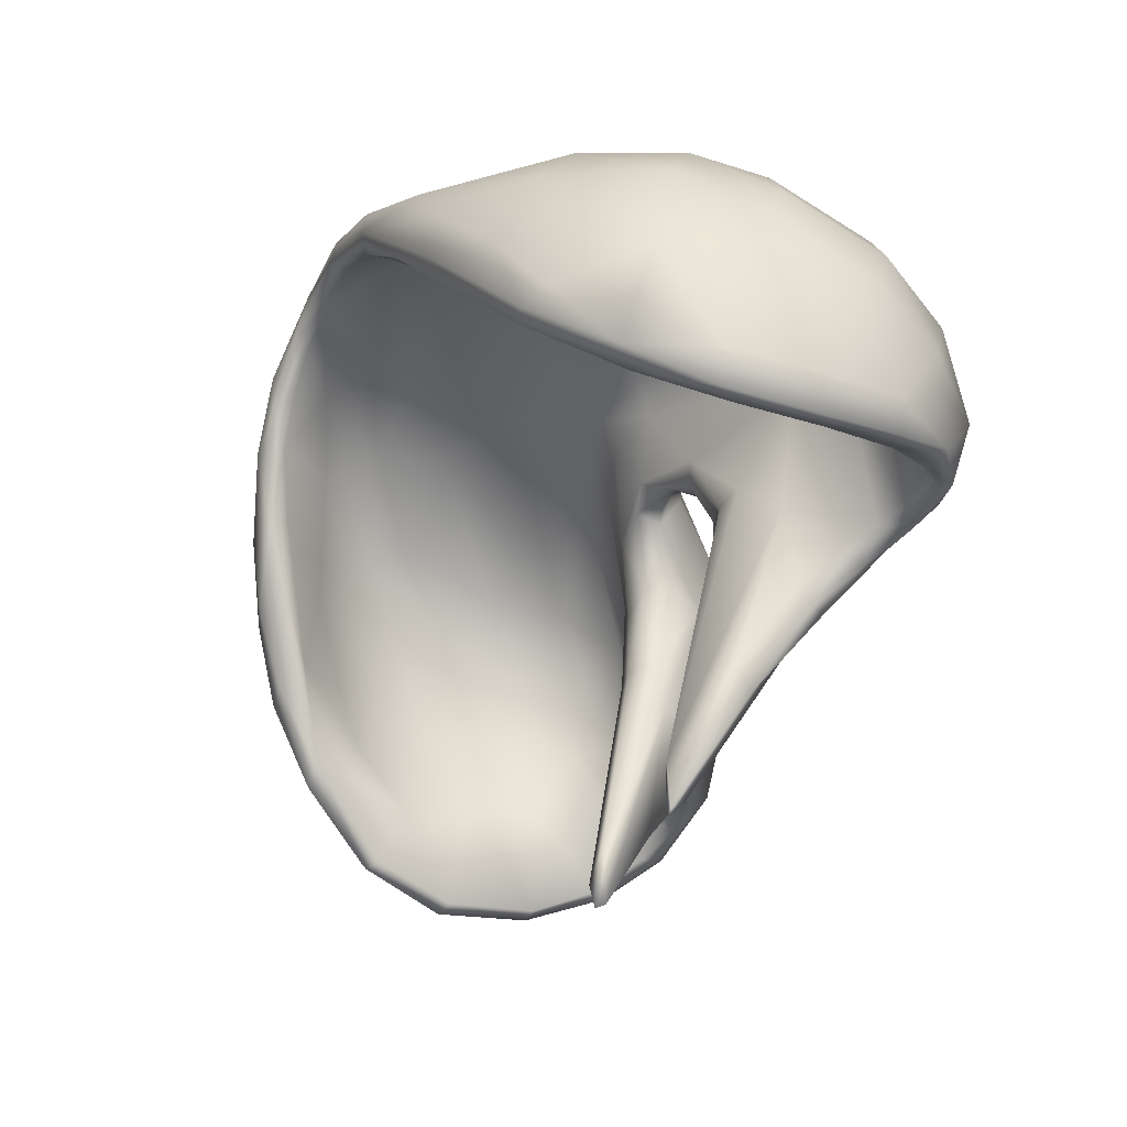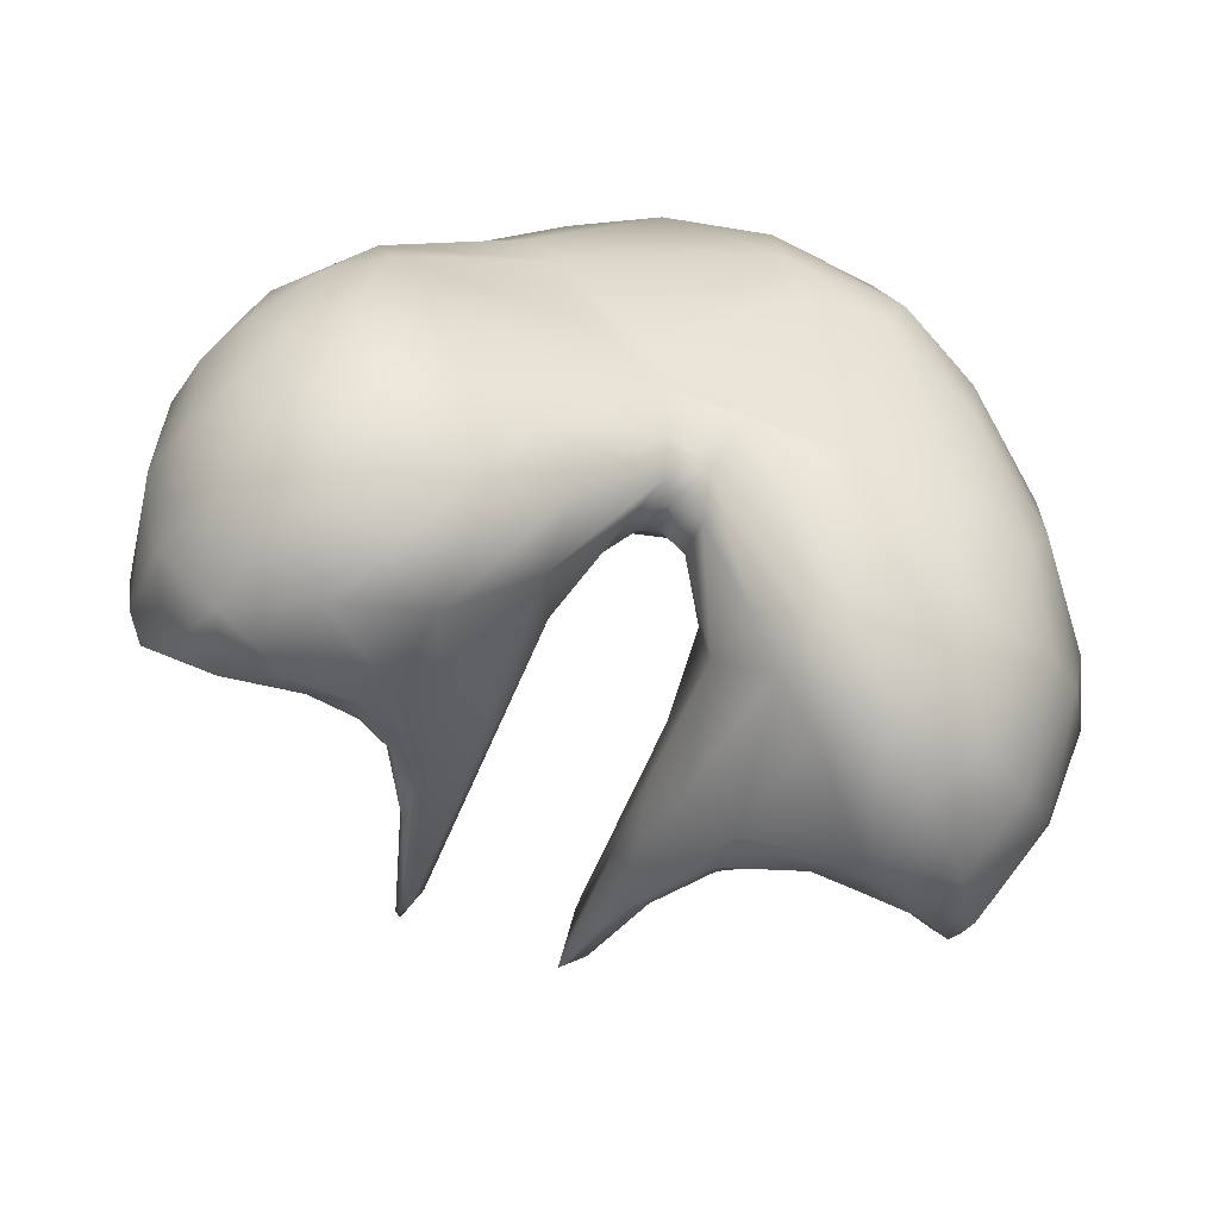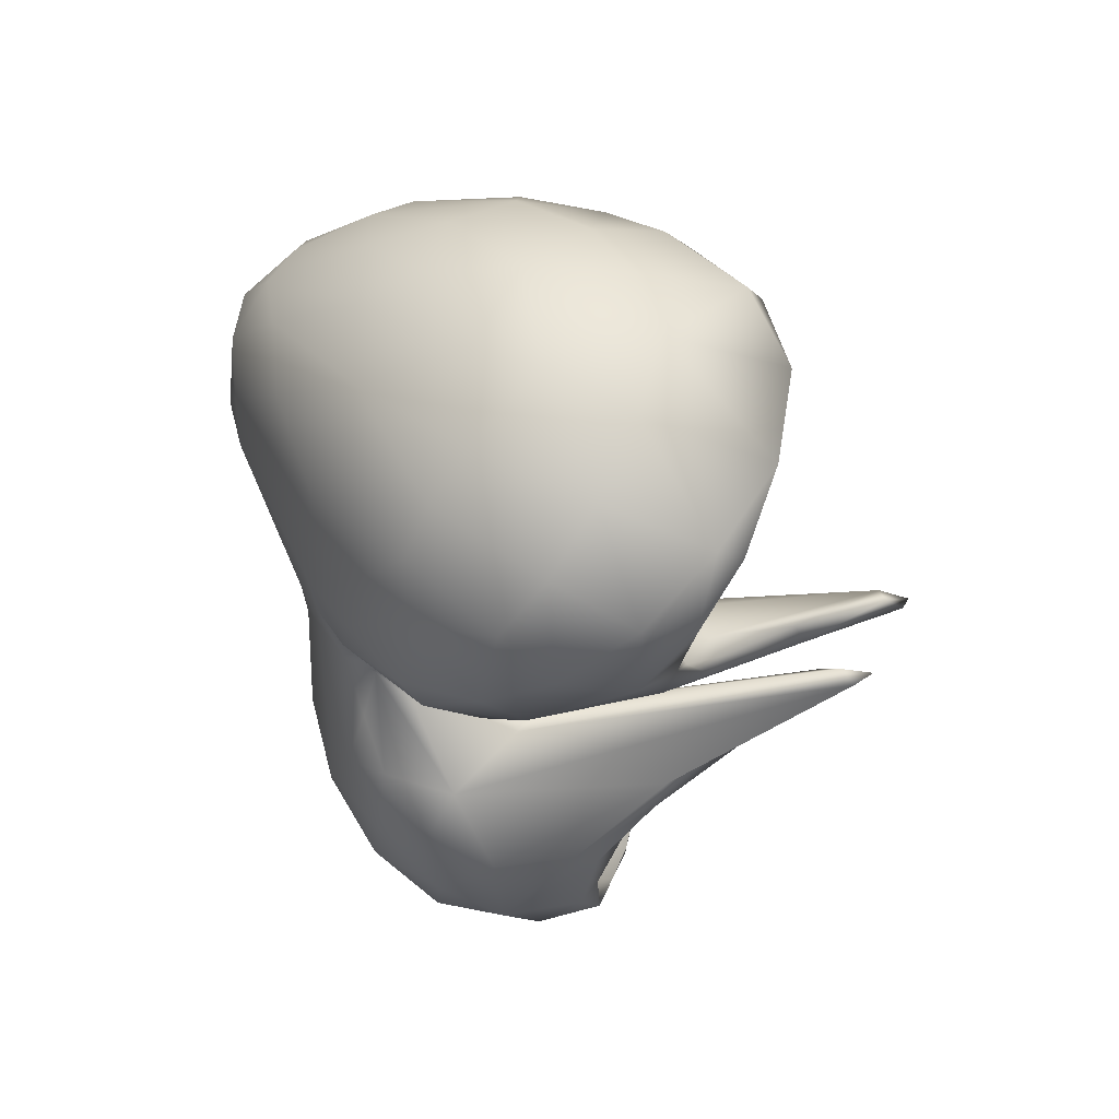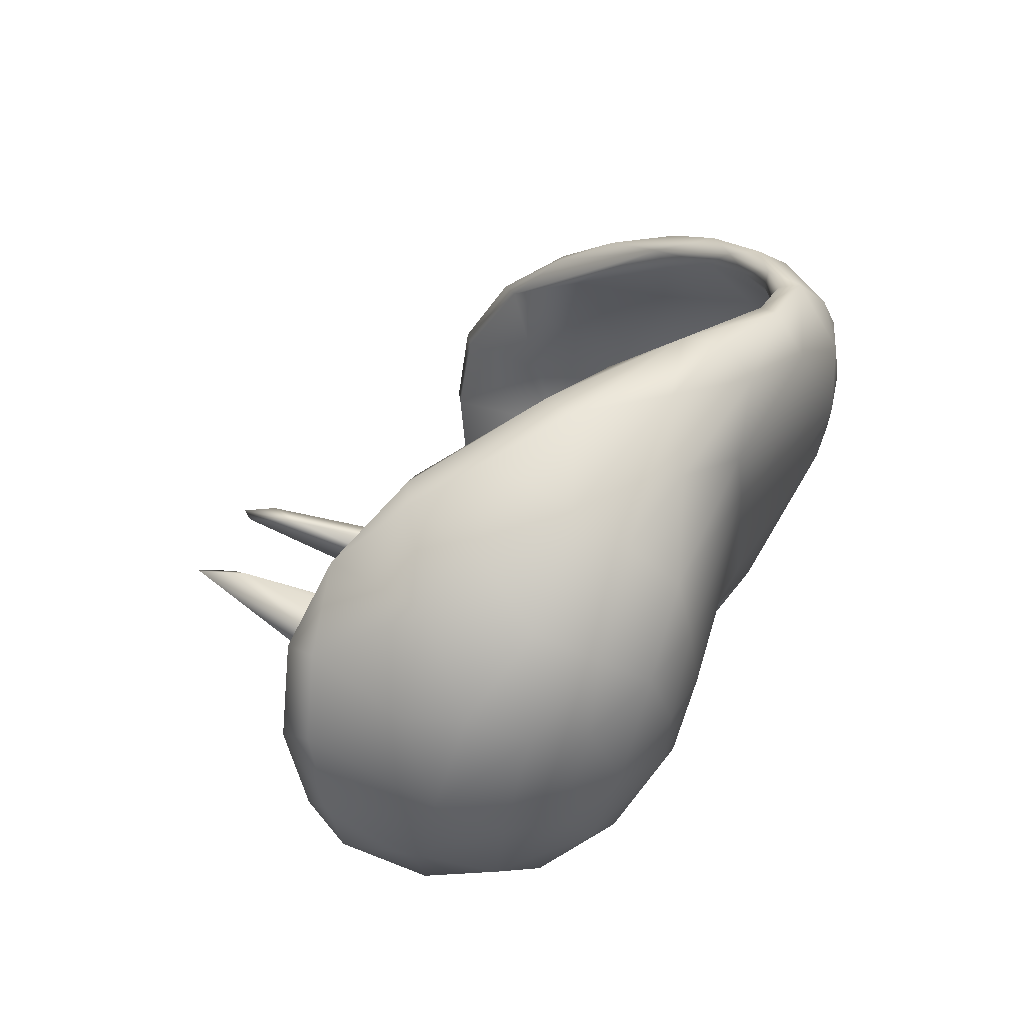
<metadata>
{"format":"obj","ext":"obj","renderer":"f3d","projection":"perspective","resolution":1024,"background":"white","views":[{"elev":-42.0,"azim":67.0,"up":"+Y"},{"elev":-68.2,"azim":158.7,"up":"+Z"},{"elev":-30.0,"azim":-97.3,"up":"+Z"},{"elev":24.9,"azim":101.5,"up":"+Z"}]}
</metadata>
<code>
o diaphragm_organs_polySurface1.003
v -0.6283 5.237 7.258
v -3.809 5.175 6.174
v -2.858 6.017 5.093
v 1.185 5.388 6.269
v 1.161 4.95 7.242
v -3.866 6.759 2.54
v -4.459 6.921 3.872
v -6.547 5.938 2.974
v 9.949 2.259 -0.2259
v 9.785 2.404 1.714
v 10.67 0.9293 -0.1627
v 8.984 2.877 -1.934
v -10.76 1.622 -0.3626
v -11.36 0.07119 -1.056
v -10.91 0.4977 1.864
v -9.898 -0.05559 0.5861
v -9.371 0.04168 2.383
v -10.1 -2.099 -0.7146
v -9.643 0.1575 -1.857
v -9.273 1.766 -1.055
v 8.717 2.303 1.786
v 8.649 2.468 -0.492
v 9.133 1.023 -1.422
v 9.083 0.4648 1.97
v 9.558 -0.05337 0.3064
v 1.986 -10.31 -0.9703
v -2.22 -10.32 -0.9786
v 1.832 -10.41 -1.003
v -2.689 -9.581 -1.334
v 1.806 -9.857 -1.416
v 1.839 1.019 -1.961
v 1.13 2.962 -1.143
v 2.336 -0.8786 -2.456
v 3.04 -0.8025 -2.612
v 10.36 0.2336 -2.91
v 10.88 -1.38 -2.111
v 9.26 -0.205 -4.917
v 9.704 1.483 -2.962
v -0.07971 2.309 -2.585
v -0.6136 3.399 -2.51
v -2.109 3.778 -3.19
v 0.5183 3.687 -2.117
v 0.2629 2.869 -2.654
v -0.9664 4.42 -1.641
v 4.052 -2.067 -3.239
v 4.054 -4.344 -3.496
v 4.922 -3.63 -4.361
v -3.856 -4.236 -2.534
v -4.248 -1.326 -3.023
v -5.167 -3.268 -4.073
v -3.249 -2.498 -2.259
v 6.147 0.7683 -4.106
v 4.884 1.712 -3.4
v 6.695 1.46 -3.781
v 5.2 2.977 -2.626
v -8.027 2.709 -4.13
v -6.203 3.598 -3.663
v -6.662 2.496 -4.953
v -7.963 0.6167 -5.876
v 3.083 1.125 -5.623
v 4.096 -0.5574 -6.125
v 0.6834 1.892 -3.154
v 2.183 0.6771 -5.026
v 1.56 -0.8669 -3.442
v 0.9913 0.7106 -2.848
v -2.251 1.34 -4.699
v -2.037 -0.2859 -3.995
v -4.402 -0.3944 -6.072
v -3.19 0.4881 -5.474
v -4.006 -3.672 -4.949
v -6.539 -2.64 -6.26
v -2.676 -3.489 -4.011
v 6.417 -1.059 -6.538
v 5.342 0.7699 -6.258
v 8.447 -2.267 -5.865
v 4.389 -2.717 -5.64
v 6.574 -3.145 -6.002
v -7.117 -0.7404 -6.501
v -5.653 0.7632 -6.284
v -8.371 -3.696 -5.688
v -8.764 -2.399 -5.973
v -9.938 -3.88 -4.556
v -10.6 -1.212 -3.945
v -9.439 -0.2953 -5.258
v -10.44 -5.185 -2.536
v -10.51 -5.593 -0.04958
v -9.569 -4.539 -4.463
v -9.905 -5.143 2.246
v -10.29 -4.737 2.244
v -9.941 -5.183 -2.55
v -10.11 -5.456 -0.2125
v -9.651 -4.998 2.021
v -8.35 -3.3 4.281
v -8.959 -3.708 4.277
v -7.178 -1.122 5.175
v -9.216 -1.89 2.812
v -8.485 -0.5081 3.8
v -5.239 1.81 6.493
v -7.327 1.506 4.876
v -5.73 4.204 5.45
v -7.754 2.658 4.107
v -7.765 3.576 3.229
v -5.205 5.355 4.29
v -2.696 5.932 3.848
v 0.3022 5.52 4.493
v 4.587 4.319 3.5
v -2.566 5.289 1.46
v 1.199 4.641 2.064
v 2.237 4.031 0.2857
v -0.5716 3.955 -0.1909
v 1.685 3.548 -0.7277
v 5.417 3.599 -1.379
v 7.465 -0.5463 -4.388
v 8.343 -0.7699 -3.876
v 8.134 1.072 -3.323
v 9.042 -0.9573 -2.96
v 7.55 2.39 -2.638
v 6.539 3.248 -1.974
v 7.325 3.591 0.1067
v 7.172 3.758 2.152
v 7.379 3.341 3.21
v 6.121 3.142 4.873
v 3.311 4.615 5.892
v 3.988 2.48 6.958
v 2.794 3.761 7.319
v -1.761 4.933 7.288
v -2.786 4.293 7.285
v -3.956 3.158 7.133
v -5.158 1.509 7.007
v -7.55 -1.753 5.711
v -6.821 -0.03576 6.62
v -8.391 -1.779 5.583
v -9.575 -3 4.208
v -11.11 -2.039 1.807
v -11.44 -2.51 -0.08937
v -11.32 -1.973 -2.142
v -10.3 1.552 -2.612
v -9.259 2.277 -3.462
v -8.856 3.989 -0.1856
v -8.207 3.999 -1.608
v -6.285 4.724 -1.731
v -3.431 4.746 -2.156
v -4.028 3.746 -3.709
v 1.048 4.326 -0.9654
v 1.404 4.842 0.3023
v 3.01 4.613 0.4739
v 3.692 5.051 3.511
v 7.432 4.303 1.404
v 5.829 4.329 -0.7512
v 4.403 4.994 4.85
v 7.807 4.002 2.936
v 6.411 3.848 5.161
v 8.396 2.853 4.064
v 10.24 0.9095 2.535
v 8.444 1.526 4.962
v 9.548 -0.5113 4.122
v 10.27 -1.699 2.874
v 7.959 -0.7024 5.809
v 10.27 -4.494 1.381
v 11.02 -2.134 0.368
v 8.688 -2.436 4.82
v 9.272 -4.228 3.426
v 10.52 -4.62 -0.822
v 10.23 -4.29 -2.922
v 9.839 -5.23 1.338
v 10.07 -5.392 -1.033
v 9.756 -4.909 -3.119
v 9.178 -4.223 -4.663
v 9.676 -5.311 -1.186
v 9.303 -4.873 -3.137
v 8.594 -4.366 -4.404
v 7.936 -3.879 -5.517
v 7.638 -3.696 -4.916
v 6.614 -3.555 -5.058
v 6.032 -3.56 -5.596
v 5.702 -3.497 -4.835
v 9.503 -1.046 -1.66
v 8.17 3.176 1.056
v 8.085 1.973 3.363
v 6.88 1.422 4.775
v 6.728 -1.209 5.247
v 5.256 0.8841 6.309
v 4.708 1.737 7.193
v 3.75 3.413 7.711
v 1.106 5.096 7.713
v -0.6908 5.378 7.669
v -1.79 5.007 7.727
v -3.328 3.797 7.652
v -4.429 3.227 7.722
v -6.372 1.861 7.103
v -7.73 0.1968 6.373
v -9.328 0.4656 4.964
v -10.41 -1.12 3.481
v -9.484 2.043 4.061
v -9.914 2.592 2.245
v -8.891 4.055 1.99
v -6.419 5.722 0.9983
v -1.973 6.599 2.383
v -1.306 6.965 4.087
v -1.11 6.964 5.959
v 1.507 6.259 6.59
v 3.595 5.174 6.71
v 5.391 3.388 6.842
v 6.702 1.162 6.681
v 8.044 -2.619 5.131
v 7.529 -2.564 5.086
v 8.812 -4.439 2.952
v 9.512 -5.244 0.9312
v 9.266 -2.035 1.807
v 7.889 -2.907 4.094
v 8.535 -0.5124 3.156
v 6.119 0.4038 6.788
v 3.436 4.485 7.526
v 1.35 5.555 7.681
v -1.06 5.923 7.663
v -2.981 4.625 7.888
v -6.874 2.741 6.651
v -7.168 3.727 5.923
v -8.454 3.814 4.002
v -5.827 6.136 4.69
v -5.836 5.508 5.711
v -4.302 5.293 7.152
v -3.831 6.739 5.683
v -2.413 6.518 6.752
v 4.761 -4.028 -4.877
v 4.932 -3.356 -5.52
v 3.703 -4.714 -4.407
v 3.892 -4.85 -3.953
v 2.839 -7.041 -2.753
v 3.061 -6.603 -2.241
v 1.955 -8.944 -0.9226
v 1.562 -9.454 -1.082
v 2.893 -4.966 -4.053
v 1.836 -1.772 -2.48
v 1.57 -0.6159 -2.647
v 1.317 0.6912 -2.153
v 0.5893 1.132 -2.075
v 0.3744 1.394 -2.451
v 2.229 2.446 -4.535
v 1.323 3.067 -3.354
v 4.349 2.452 -5.101
v 3.259 3.374 -3.721
v 6.764 2.412 -4.74
v 7.636 0.6072 -5.779
v 5.34 3.722 -3.144
v 8.426 2.063 -4.078
v 7.161 3.676 -2.441
v 7.726 3.936 -0.8228
v 8.818 3.531 0.7673
v -0.3205 1.776 -2.428
v -0.8269 2.305 -2.961
v -3.33 1.891 -5.301
v -4.064 2.475 -5.115
v -0.8561 1.25 -2.347
v -1.682 -0.02458 -2.993
v -1.96 -0.09622 -2.361
v -2.517 -2.645 -2.096
v -1.975 -2.616 -2.505
v -2.048 -3.906 -2.894
v -2.732 -7.469 -2.668
v -5.754 -3.697 -5.295
v -6.965 -3.691 -5.474
v -8.203 -3.952 -5.019
v -9.213 -4.571 -4.15
v -7.173 -3.384 -5.071
v -9.056 -0.309 -3.452
v -9.809 -1.808 -2.342
v -9.897 -2.936 1.279
v -8.109 1.793 -3.167
v -7.19 3.082 -2.323
v -7.943 3.46 -0.3943
v -8.153 -0.295 -4.204
v -4.961 4.02 -1.453
v -5.886 4.238 -0.5259
v -6.485 1.702 -3.696
v -3.869 3.814 -1.686
v -5.574 1.322 -3.63
v -2.004 3.236 -1.349
v -3.486 0.5387 -2.504
v -0.4882 3.12 -1.002
v -1.897 1.273 -1.722
v 0.05602 1.566 -1.385
v -0.783 1.315 -1.666
v -0.1445 1.502 -2.16
v -2.738 -0.4761 -2.242
v -7.233 -0.5467 -4.508
v -6.162 -3.486 -4.884
v -5.197 -4.032 -4.795
v -4.362 -4.72 -3.596
v -3.3 -7.084 -2.573
v -2.507 -9.48 -0.9566
v -2 -8.535 -1.126
v -3.954 -4.825 -4.341
v -4.13 -5.071 -3.966
v -2.167 -10.17 -1.235
v -2.461 4.651 0.01244
v -4.83 5.242 2.228
v -7.46 4.053 2.085
v -8.795 2.734 0.683
v -9.084 1.919 1.845
v 10.06 -2.191 -4.14
v 11.02 -0.5414 0.45
f 1 126 2
f 3 4 1
f 9 10 11
f 16 18 19
f 25 22 23
f 25 24 21
f 35 37 38
f 43 40 42
f 40 44 42
f 46 47 45
f 49 50 48
f 51 49 48
f 54 53 52
f 58 56 57
f 60 61 63
f 64 62 63
f 66 67 69
f 70 68 69
f 67 72 69
f 76 61 73
f 75 77 73
f 73 226 76
f 71 79 68
f 81 78 71
f 81 83 84
f 84 78 81
f 85 91 86
f 86 92 88
f 93 88 92
f 95 96 97
f 95 97 99
f 99 98 95
f 101 100 99
f 100 102 103
f 103 2 100
f 3 1 2
f 3 103 104
f 108 106 105
f 108 110 109
f 55 112 109
f 34 53 31
f 53 45 176
f 176 52 53
f 174 113 52
f 113 115 54
f 117 55 54
f 119 109 112
f 106 121 123
f 4 106 123
f 122 125 123
f 123 5 4
f 98 128 129
f 129 95 98
f 129 130 93
f 93 95 129
f 94 93 130
f 132 133 94
f 89 135 86
f 135 85 86
f 136 82 85
f 83 14 137
f 137 84 83
f 138 59 84
f 138 139 140
f 140 56 138
f 141 57 56
f 142 143 57
f 142 41 143
f 142 44 41
f 145 147 146
f 148 146 147
f 147 151 148
f 151 152 153
f 153 10 151
f 155 154 153
f 157 161 162
f 162 159 157
f 163 165 166
f 166 164 163
f 167 168 164
f 167 169 170
f 170 168 167
f 172 168 171
f 171 173 172
f 174 172 173
f 173 114 113
f 171 116 114
f 170 177 116
f 23 116 177
f 23 117 115
f 22 118 117
f 21 120 178
f 21 179 121
f 180 181 182
f 182 124 180
f 125 183 184
f 184 185 125
f 186 5 185
f 187 1 186
f 187 127 126
f 188 128 127
f 189 129 188
f 131 189 190
f 131 130 129
f 132 131 191
f 132 191 192
f 132 193 133
f 134 133 193
f 193 15 134
f 134 14 135
f 194 195 15
f 15 192 194
f 196 139 13
f 6 142 141
f 198 199 145
f 147 145 199
f 199 150 147
f 150 201 202
f 152 202 203
f 203 153 152
f 204 155 203
f 205 162 161
f 162 206 207
f 207 165 162
f 208 166 165
f 208 209 25
f 25 169 208
f 211 25 209
f 211 181 180
f 180 179 211
f 206 182 181
f 183 124 182
f 213 214 184
f 215 185 214
f 215 216 187
f 217 191 190
f 192 218 194
f 219 196 195
f 220 8 196
f 219 220 196
f 222 215 224
f 201 200 215
f 214 202 201
f 213 203 202
f 203 213 184
f 184 204 203
f 200 7 223
f 223 7 220
f 217 189 222
f 212 158 204
f 206 205 212
f 210 207 206
f 199 6 7
f 197 8 7
f 197 141 140
f 179 21 24
f 176 225 175
f 175 174 176
f 172 175 77
f 227 233 76
f 227 225 228
f 228 229 227
f 228 230 229
f 230 231 26
f 231 232 26
f 232 30 28
f 229 30 233
f 229 26 30
f 28 30 26
f 233 227 229
f 30 63 233
f 30 64 63
f 234 235 64
f 235 65 64
f 236 237 65
f 237 238 65
f 65 238 62
f 43 63 62
f 239 60 63
f 241 74 60
f 243 244 74
f 246 37 244
f 246 247 12
f 12 38 246
f 249 12 248
f 249 151 10
f 10 9 249
f 149 148 248
f 247 245 149
f 245 146 149
f 242 144 245
f 40 66 252
f 252 41 40
f 253 143 41
f 79 58 253
f 79 78 59
f 79 59 58
f 252 68 79
f 251 67 66
f 254 255 67
f 254 256 255
f 256 258 255
f 258 259 67
f 258 292 259
f 72 67 259
f 261 71 70
f 262 80 71
f 264 267 90
f 90 18 91
f 268 91 18
f 18 16 268
f 267 266 19
f 267 19 18
f 19 269 20
f 270 20 269
f 269 275 270
f 270 276 273
f 275 277 276
f 278 279 281
f 281 280 278
f 284 237 283
f 284 250 39
f 39 238 284
f 284 254 250
f 283 254 284
f 281 256 283
f 279 285 281
f 279 51 285
f 285 257 256
f 279 277 49
f 277 286 287
f 287 49 277
f 50 287 288
f 288 289 50
f 289 291 48
f 291 257 51
f 292 295 259
f 259 295 260
f 260 293 70
f 293 288 261
f 294 260 290
f 294 290 289
f 29 291 290
f 291 27 292
f 292 27 295
f 29 260 295
f 295 27 29
f 287 262 261
f 263 286 272
f 272 266 263
f 275 272 286
f 32 280 282
f 110 278 280
f 296 276 110
f 296 274 273
f 273 276 296
f 107 297 274
f 297 298 271
f 299 102 300
f 299 16 20
f 20 271 299
f 300 101 17
f 17 16 300
f 17 99 97
f 96 16 17
f 298 103 102
f 297 103 298
f 297 104 103
f 297 107 104
f 110 108 107
f 32 111 110
f 237 236 282
f 268 93 92
f 264 85 87
f 87 263 264
f 242 239 240
f 245 241 242
f 244 75 73
f 73 74 244
f 301 75 37
f 301 164 168
f 168 75 301
f 168 172 75
f 36 163 164
f 160 36 302
f 160 159 163
f 11 154 302
f 302 157 160
f 36 11 302
f 236 33 31
f 234 231 33
f 234 232 231
f 45 34 231
f 228 47 46
f 58 57 143
f 137 13 139
f 100 128 98
f 9 35 38
f 4 5 1
f 2 126 127
f 13 14 15
f 16 19 20
f 25 21 22
f 31 33 34
f 43 39 40
f 40 41 44
f 54 55 53
f 58 59 56
f 64 65 62
f 63 61 233
f 70 71 68
f 69 72 70
f 73 61 74
f 75 172 77
f 73 77 226
f 71 78 79
f 71 80 81
f 81 82 83
f 84 59 78
f 82 81 80
f 85 82 87
f 88 89 86
f 85 90 91
f 86 91 92
f 93 94 88
f 95 93 96
f 99 100 98
f 100 101 102
f 103 3 2
f 104 105 3
f 105 4 3
f 105 107 108
f 108 109 106
f 111 55 109
f 55 111 32
f 32 53 55
f 53 32 31
f 53 34 45
f 176 174 52
f 52 113 54
f 113 114 115
f 114 116 115
f 115 117 54
f 117 118 55
f 118 112 55
f 112 118 119
f 119 106 109
f 106 119 120
f 106 120 121
f 4 105 106
f 122 124 125
f 123 125 5
f 128 2 127
f 130 131 132
f 130 132 94
f 94 133 89
f 89 88 94
f 89 134 135
f 135 136 85
f 136 83 82
f 83 136 14
f 137 138 84
f 138 56 59
f 138 137 139
f 140 141 56
f 141 142 57
f 142 144 44
f 144 42 44
f 144 142 145
f 145 146 144
f 148 149 146
f 147 150 151
f 153 154 10
f 155 156 154
f 156 157 154
f 156 155 158
f 157 159 160
f 157 156 161
f 163 159 165
f 166 167 164
f 167 166 169
f 170 171 168
f 174 175 172
f 176 45 47
f 174 173 113
f 173 171 114
f 171 170 116
f 170 169 177
f 177 25 23
f 23 115 116
f 23 22 117
f 22 178 119
f 22 119 118
f 178 22 21
f 21 121 120
f 178 120 119
f 179 122 121
f 122 179 180
f 122 180 124
f 122 123 121
f 125 124 183
f 125 185 5
f 186 1 5
f 187 126 1
f 187 216 188
f 187 188 127
f 216 189 188
f 188 129 128
f 189 131 129
f 131 190 191
f 132 192 193
f 134 89 133
f 134 15 14
f 15 195 13
f 15 193 192
f 195 196 13
f 139 197 140
f 197 139 8
f 197 6 141
f 6 197 7
f 6 198 142
f 198 145 142
f 199 200 201
f 199 201 150
f 202 152 150
f 152 151 150
f 203 155 153
f 204 158 155
f 158 161 156
f 161 158 205
f 162 165 159
f 162 205 206
f 207 208 165
f 208 169 166
f 208 207 209
f 25 177 169
f 209 210 211
f 211 24 25
f 211 210 181
f 211 179 24
f 206 183 182
f 183 206 212
f 212 184 183
f 184 212 204
f 184 214 185
f 215 186 185
f 215 187 186
f 217 192 191
f 192 217 218
f 194 218 219
f 194 219 195
f 8 139 196
f 219 221 220
f 221 219 218
f 218 222 221
f 222 223 221
f 218 217 222
f 222 189 216
f 222 216 215
f 215 200 224
f 215 214 201
f 214 213 202
f 224 200 223
f 223 222 224
f 200 199 7
f 220 221 223
f 217 190 189
f 220 7 8
f 212 205 158
f 181 210 206
f 210 209 207
f 199 198 6
f 176 47 225
f 175 225 226
f 175 226 77
f 226 227 76
f 227 226 225
f 228 46 230
f 230 45 231
f 232 28 26
f 229 230 26
f 30 232 64
f 235 236 65
f 43 239 63
f 239 43 240
f 239 241 60
f 241 239 242
f 241 243 74
f 243 241 245
f 243 246 244
f 246 38 37
f 246 243 247
f 12 247 248
f 12 9 38
f 248 148 249
f 249 9 12
f 249 148 151
f 248 247 149
f 242 42 144
f 245 144 146
f 42 242 240
f 42 240 43
f 39 43 62
f 39 250 251
f 251 40 39
f 40 251 66
f 252 253 41
f 253 58 143
f 253 252 79
f 252 69 68
f 252 66 69
f 251 254 67
f 254 283 256
f 256 257 258
f 255 258 67
f 72 259 260
f 261 262 71
f 262 263 80
f 263 262 265
f 264 266 267
f 90 267 18
f 19 266 269
f 270 271 20
f 266 272 269
f 273 274 270
f 270 275 276
f 276 277 278
f 278 277 279
f 281 282 280
f 282 281 283
f 283 237 282
f 284 238 237
f 39 62 238
f 250 254 251
f 281 285 256
f 279 49 51
f 285 51 257
f 277 275 286
f 287 50 49
f 287 286 265
f 289 48 50
f 289 290 291
f 48 291 51
f 291 292 257
f 257 292 258
f 260 70 72
f 293 261 70
f 293 294 288
f 288 294 289
f 288 287 261
f 294 293 260
f 29 290 260
f 291 29 27
f 287 265 262
f 266 264 263
f 263 265 286
f 275 269 272
f 282 236 31
f 282 31 32
f 280 32 110
f 110 276 278
f 296 107 274
f 274 297 271
f 271 298 299
f 271 270 274
f 299 298 102
f 299 300 16
f 300 102 101
f 17 101 99
f 97 96 17
f 96 268 16
f 107 105 104
f 296 110 107
f 110 111 109
f 268 96 93
f 268 92 91
f 264 90 85
f 87 80 263
f 80 87 82
f 247 243 245
f 244 37 75
f 37 35 301
f 301 36 164
f 36 160 163
f 11 10 154
f 302 154 157
f 36 35 11
f 36 301 35
f 60 74 61
f 236 235 33
f 235 234 33
f 234 64 232
f 231 34 33
f 45 230 46
f 228 225 47
f 233 61 76
f 137 14 13
f 136 135 14
f 100 2 128
f 9 11 35

</code>
